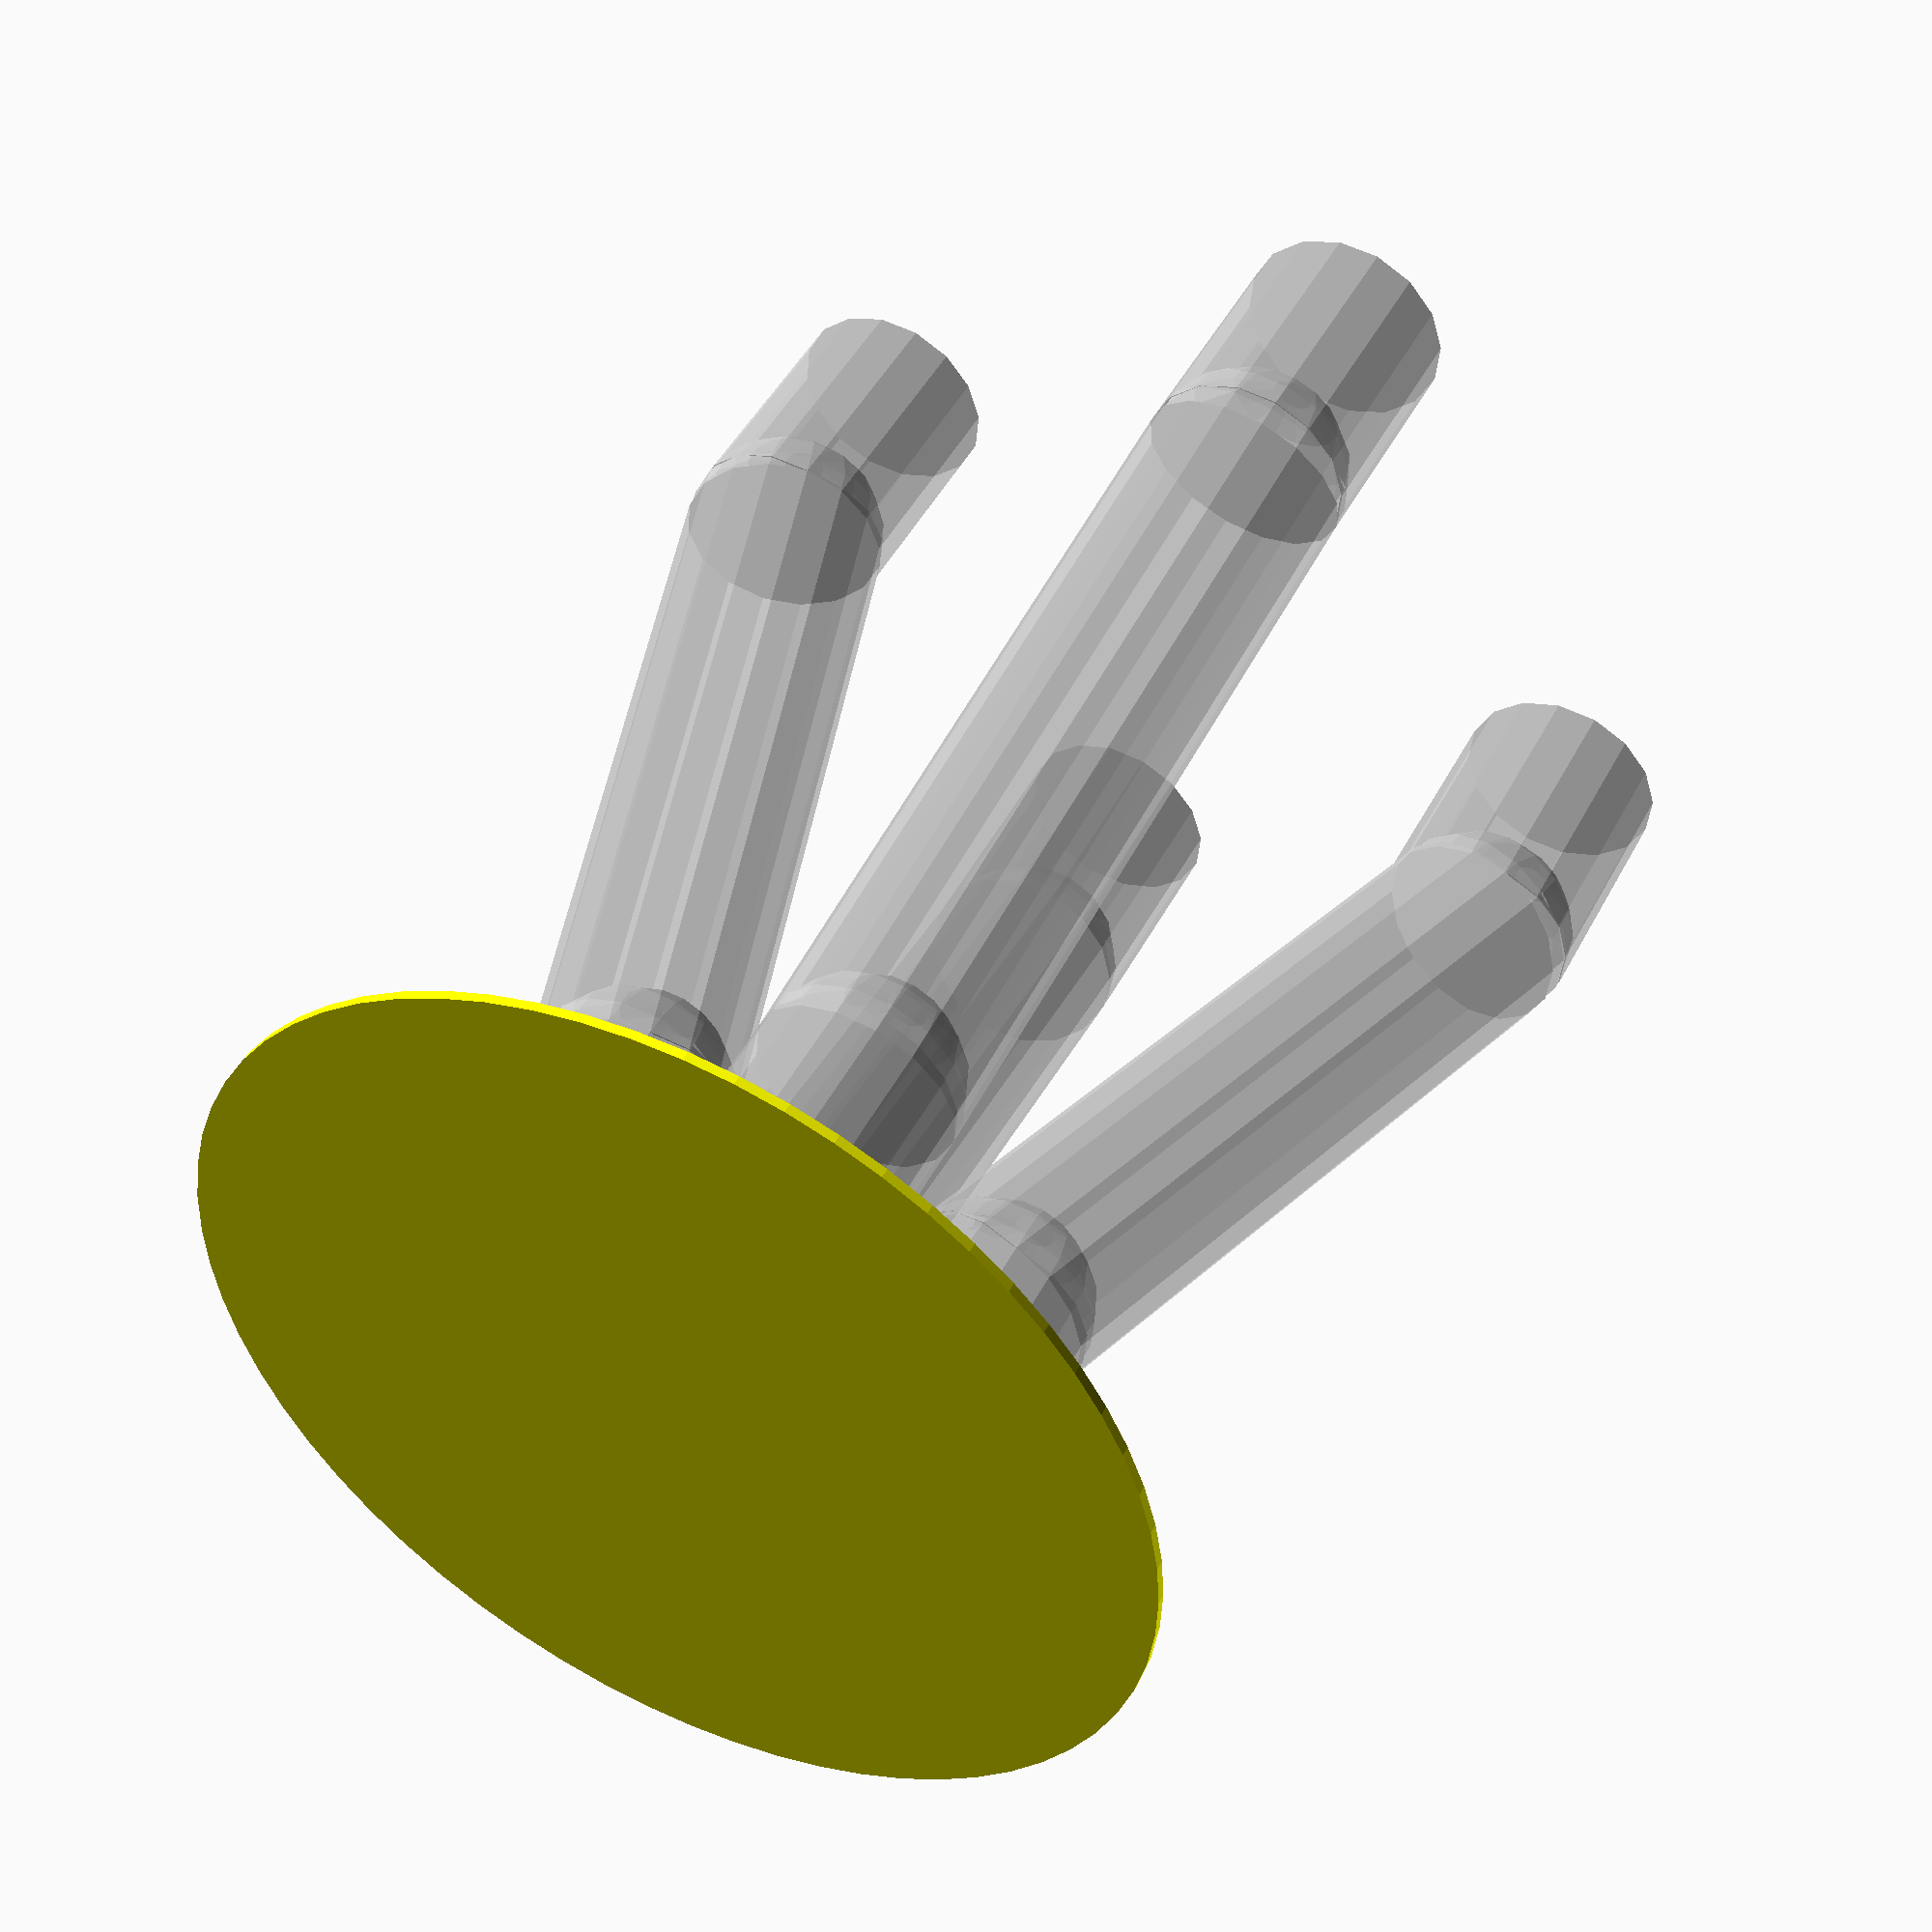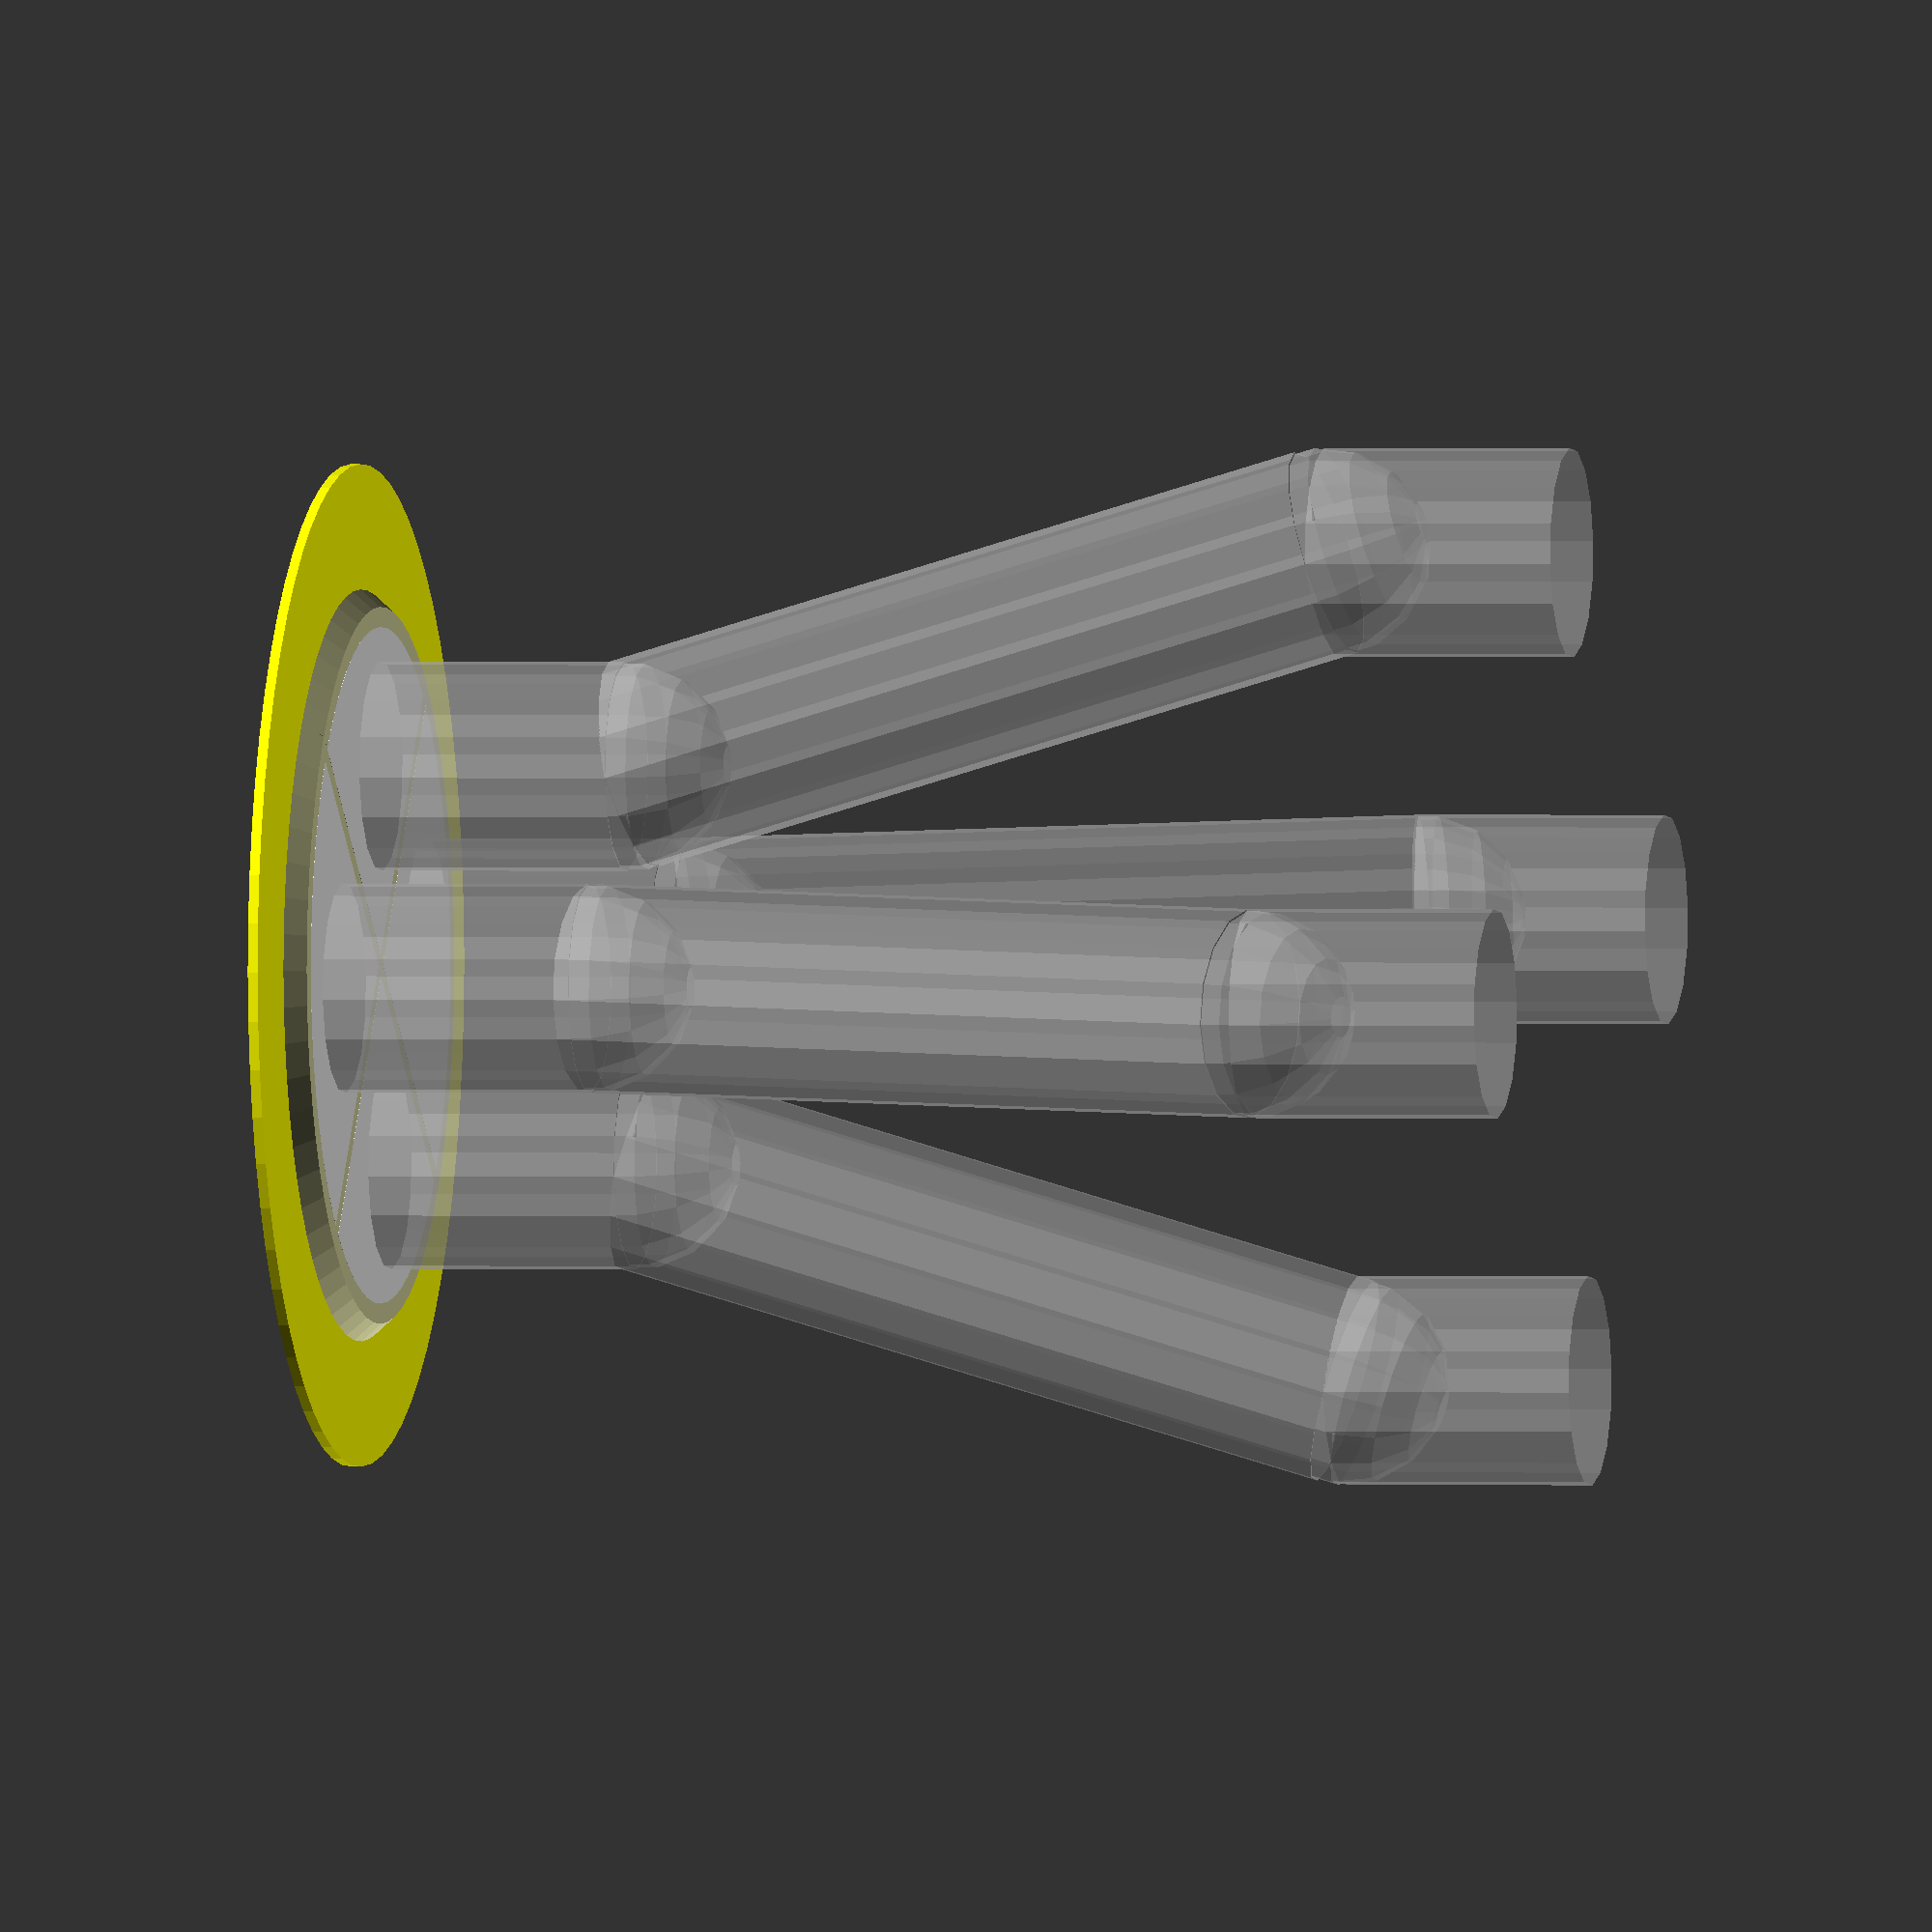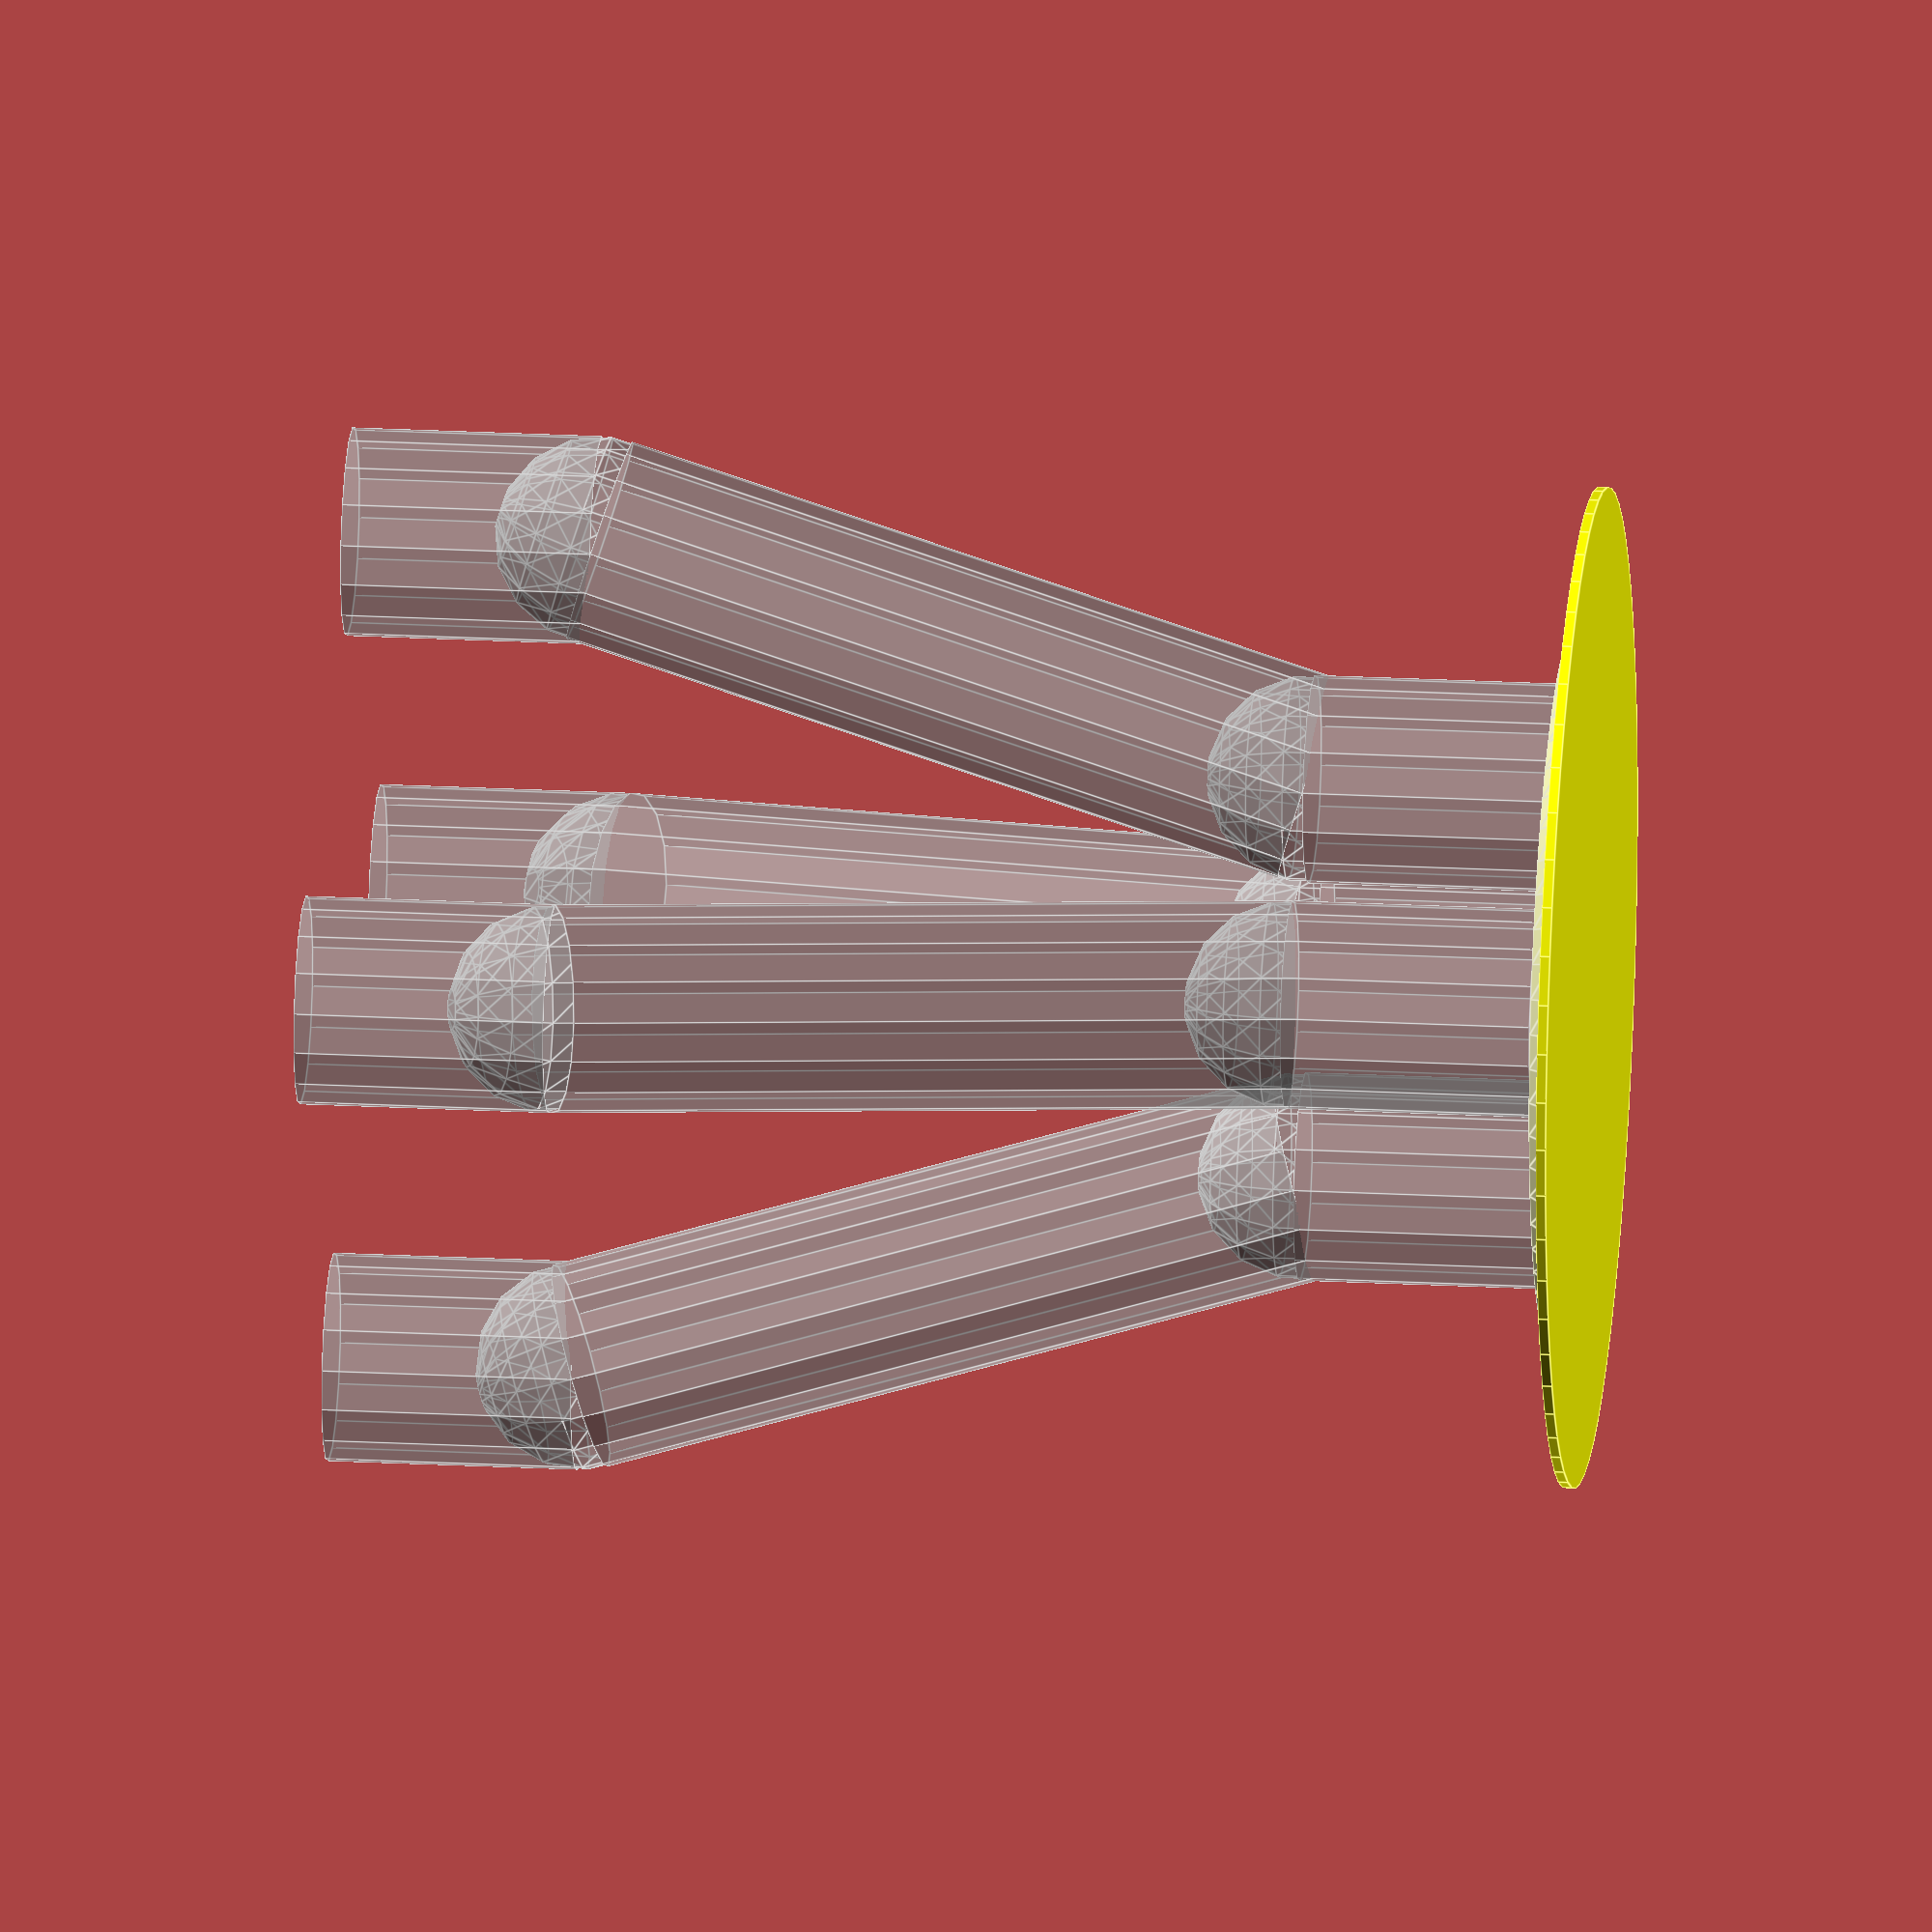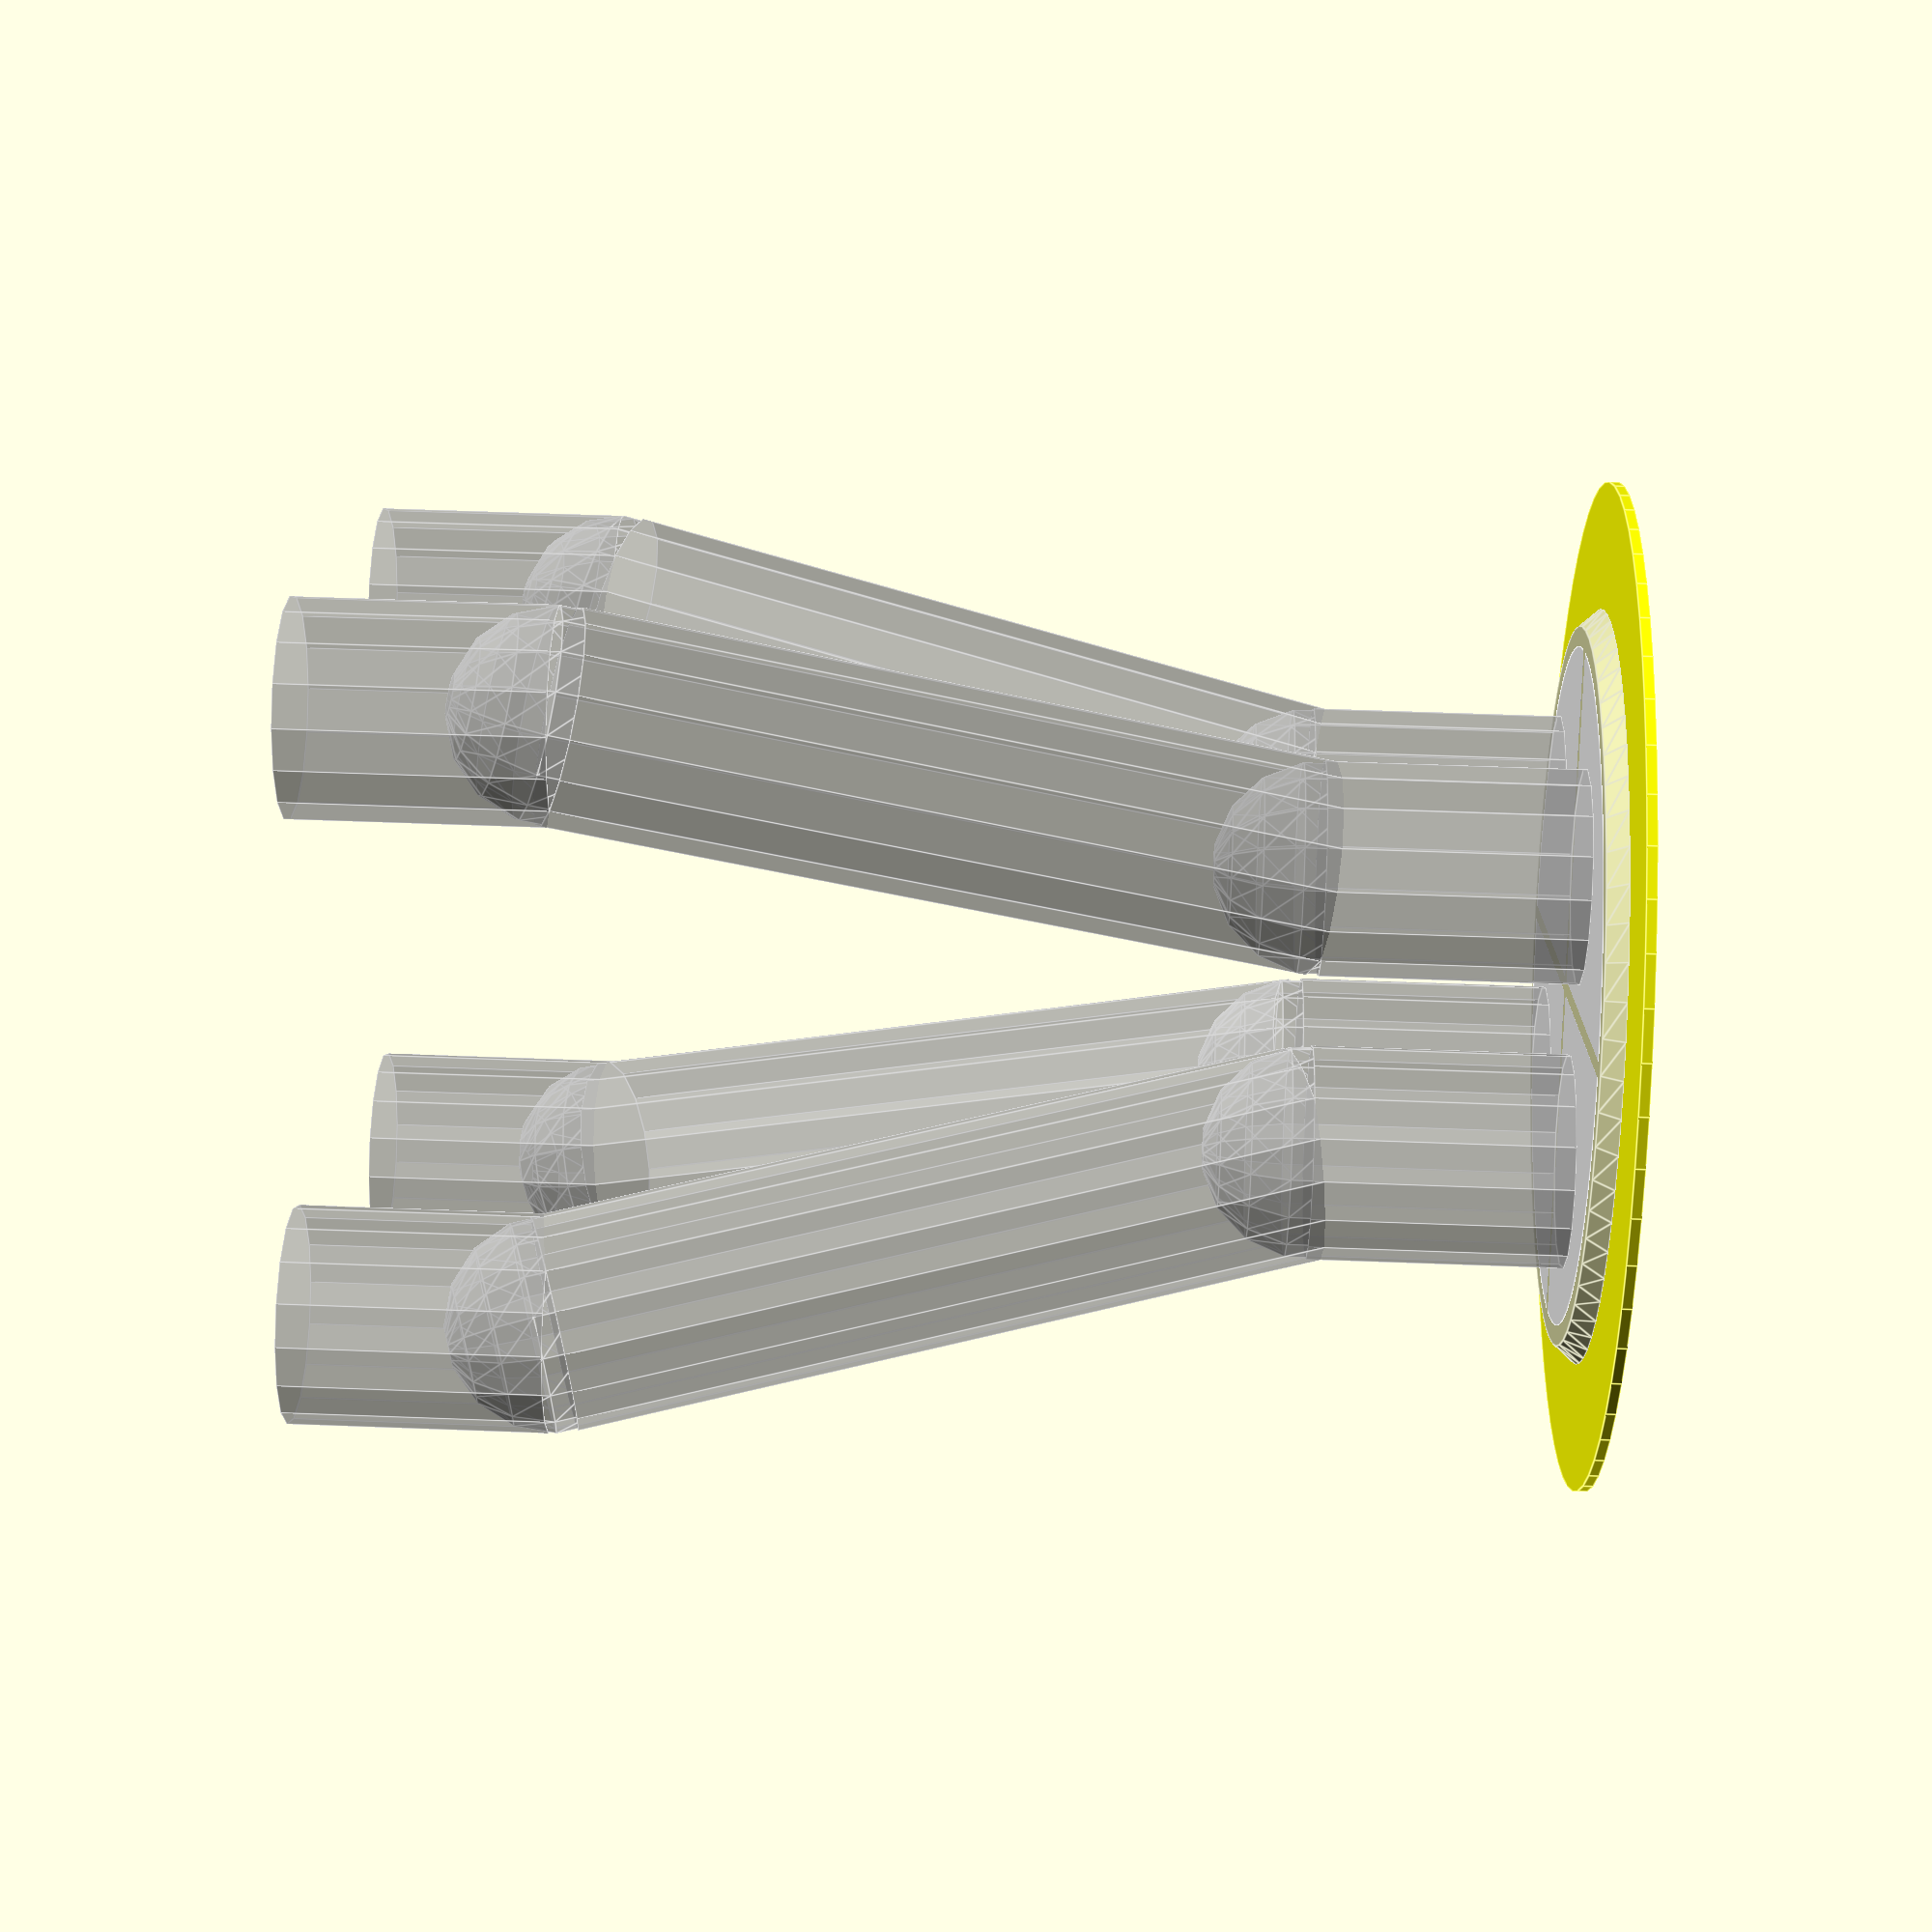
<openscad>


module piezo()
{
  dmetal=20;
  dactive=15;
  dsilver=13.5;

  color([1,1,0])
    cylinder(d=dmetal,h=0.2,$fn=64);
  translate([0,0,0.201])
  color([0.8,0.8,0.6])
    cylinder(d1=dactive,d2=dactive-0.7,h=0.4,$fn=64);
  translate([0,0,0.602])
  color([0.9,0.9,0.9])
    difference()
    {
      cylinder(d=dsilver,h=2e-3,$fn=64); // 2 microns thick coating
      cube([0.3,dactive,1],center=true);
      cube([dactive,0.3,1],center=true);
    }
}

module bendspring(flexh=[5,15,5],flexx=3)
{
  ds=4.2;
  flexa=atan(flexx/(flexh[1]-flexh[0]));
  union()
  {
  cylinder(d=ds,h=flexh[0],$fn=16);
  translate([0,0,flexh[0]])
  {
    sphere(d=ds,$fn=16);
    rotate([0,flexa,0])
      {
        cylinder(d=ds,h=flexh[1],$fn=16);
        translate([0,0,flexh[1]])
          sphere(d=ds,$fn=16);
      }
    translate([flexh[1]*sin(flexa),0,flexh[1]*cos(flexa)])
    //translate([flexx,0,flexh[1]])
      cylinder(d=ds,h=flexh[2],$fn=16);
  }
  }
}

module spring2()
{
  r0=4;
  for(i=[0:3])
  rotate([0,0,i*90+45])
  translate([r0,0,0.7])
    bendspring();
}

module springs()
{
  s=3; // spacing
  for(i=[-1:2:1])
    for(j=[-1:2:1])
      translate([s*i,s*j,0.7])
        cylinder(d=4.2,h=19,$fn=16);
}

module bolts()
{
  s=3;
  color([0.6,0.6,0.7])
  for(i=[-1:2:1])
    for(j=[-1:2:1])
    {
      translate([s*i,s*j,25])
      {
        // head
        cylinder(d=5.5,h=3,$fn=16);
        // rod
        rotate([180,0,0])
          cylinder(d=3,h=12,$fn=16);
      }
    }

}

piezo();
%spring2();
//%springs();
//bolts();

</openscad>
<views>
elev=313.5 azim=118.7 roll=206.3 proj=p view=solid
elev=179.7 azim=38.8 roll=258.1 proj=o view=wireframe
elev=338.0 azim=120.8 roll=95.3 proj=o view=edges
elev=124.4 azim=227.7 roll=87.7 proj=p view=edges
</views>
